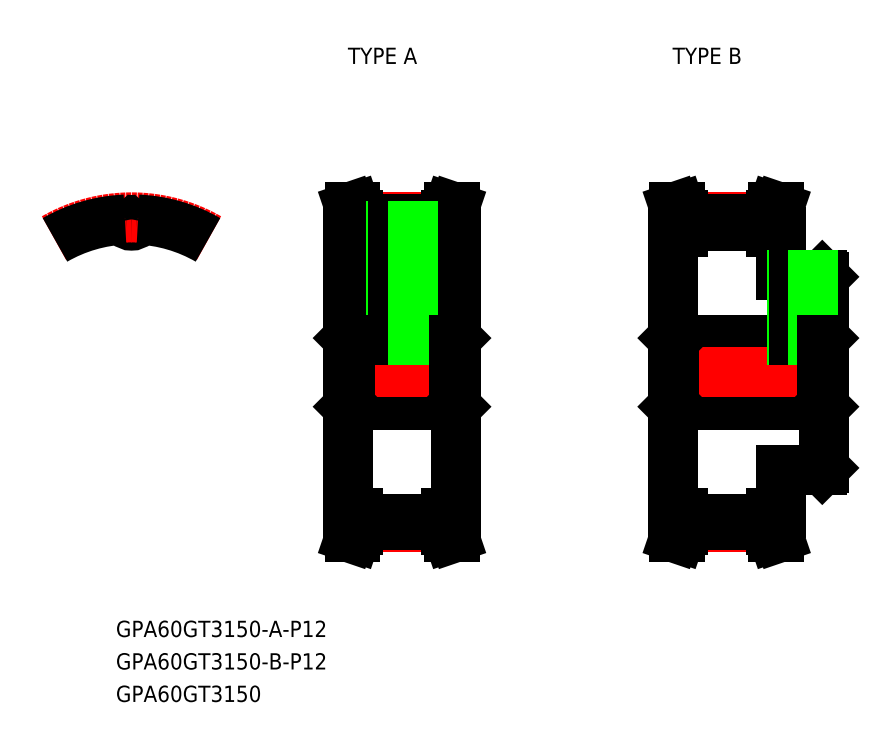
<metadata>
{"format":"dxf","ext":"dxf","renderer":"ezdxf+matplotlib","layout":"modelspace","background":"white","min_lineweight":24,"dpi":150}
</metadata>
<code>
0
SECTION
2
ENTITIES
0
TEXT
8
0
10
-2.883
20
-48.9
30
0
40
3
1
GPA60GT3150-A-P12
0
TEXT
8
0
10
-2.883
20
-60.9
30
0
40
3
1
GPA60GT3150
0
TEXT
8
0
10
-2.883
20
-54.9
30
0
40
3
1
GPA60GT3150-B-P12
0
TEXT
8
0
10
40
20
57
30
0
40
3
1
TYPE A
0
TEXT
8
0
10
100
20
57
30
0
40
3
1
TYPE B
0
LINE
8
CENTER
10
1.9e-15
20
25.12
30
0
11
1.9e-15
21
30.65
31
0
0
ARC
8
0
10
-1.4e-15
20
28.15
30
0
40
1.026
50
183.7
51
356.3
0
LINE
8
0
10
40
20
26
30
0
11
40
21
-26
31
0
0
LINE
8
0
10
60
20
26
30
0
11
60
21
-26
31
0
0
LINE
8
CENTER
10
41.85
20
-28.65
30
0
11
58.15
21
-28.65
31
0
0
LINE
8
0
10
41.85
20
-27.12
30
0
11
58.15
21
-27.12
31
0
0
LINE
8
0
10
41.85
20
-28.27
30
0
11
58.15
21
-28.27
31
0
0
LINE
8
0
10
40.34
20
-6
30
0
11
59.66
21
-6
31
0
0
LINE
8
0
10
40.34
20
6
30
0
11
59.66
21
6
31
0
0
LINE
8
CENTER
10
41.85
20
28.65
30
0
11
58.15
21
28.65
31
0
0
LINE
8
0
10
41.85
20
27.12
30
0
11
58.15
21
27.12
31
0
0
LINE
8
0
10
41.85
20
28.27
30
0
11
58.15
21
28.27
31
0
0
LINE
8
CENTER
10
38
20
3.6e-15
30
0
11
62
21
3.6e-15
31
0
0
LINE
8
0
10
40
20
-6.342
30
0
11
40.34
21
-6
31
0
0
LINE
8
0
10
40
20
6.342
30
0
11
40.34
21
6
31
0
0
LINE
8
0
10
60
20
-6.342
30
0
11
59.66
21
-6
31
0
0
LINE
8
0
10
60
20
6.342
30
0
11
59.66
21
6
31
0
0
LINE
8
0
10
128
20
17.66
30
0
11
128
21
-17.66
31
0
0
LINE
8
0
10
100
20
26
30
0
11
100
21
-26
31
0
0
LINE
8
CENTER
10
101.8
20
-28.65
30
0
11
118.2
21
-28.65
31
0
0
LINE
8
0
10
101.8
20
-27.12
30
0
11
118.1
21
-27.12
31
0
0
LINE
8
0
10
101.8
20
-28.27
30
0
11
118.1
21
-28.27
31
0
0
LINE
8
0
10
120
20
-18
30
0
11
127.7
21
-18
31
0
0
LINE
8
0
10
120
20
-18
30
0
11
120
21
-26
31
0
0
LINE
8
0
10
127.7
20
-18
30
0
11
128
21
-17.66
31
0
0
LINE
8
0
10
100.3
20
-6
30
0
11
127.7
21
-6
31
0
0
LINE
8
0
10
100.3
20
6
30
0
11
127.7
21
6
31
0
0
LINE
8
CENTER
10
101.8
20
28.65
30
0
11
118.2
21
28.65
31
0
0
LINE
8
0
10
101.8
20
27.12
30
0
11
118.1
21
27.12
31
0
0
LINE
8
0
10
101.8
20
28.27
30
0
11
118.1
21
28.27
31
0
0
LINE
8
CENTER
10
98
20
3.6e-15
30
0
11
130
21
3.6e-15
31
0
0
LINE
8
0
10
100
20
-6.342
30
0
11
100.3
21
-6
31
0
0
LINE
8
0
10
100
20
6.342
30
0
11
100.3
21
6
31
0
0
LINE
8
0
10
128
20
-6.342
30
0
11
127.7
21
-6
31
0
0
LINE
8
0
10
128
20
6.342
30
0
11
127.7
21
6
31
0
0
LINE
8
0
10
120
20
18
30
0
11
127.7
21
18
31
0
0
LINE
8
0
10
120
20
18
30
0
11
120
21
26
31
0
0
LINE
8
0
10
127.7
20
18
30
0
11
128
21
17.66
31
0
0
ARC
8
CENTER
10
7.1e-15
20
0
30
0
40
28.65
50
60
51
120
0
LINE
8
0
10
40.85
20
28.88
30
0
11
40.85
21
26
31
0
0
LINE
8
0
10
41.85
20
29.05
30
0
11
41.85
21
26
31
0
0
LINE
8
0
10
41.85
20
26
30
0
11
40
21
26
31
0
0
LINE
8
0
10
41.85
20
29.05
30
0
11
41.36
21
30.5
31
0
0
LINE
8
0
10
40.3
20
30.5
30
0
11
41.36
21
30.5
31
0
0
LINE
8
0
10
40.85
20
28.88
30
0
11
40.3
21
30.5
31
0
0
LINE
8
0
10
40.85
20
-28.89
30
0
11
40.85
21
-26
31
0
0
LINE
8
0
10
41.85
20
-29.05
30
0
11
41.85
21
-26
31
0
0
LINE
8
0
10
40.3
20
-30.5
30
0
11
40.85
21
-28.89
31
0
0
LINE
8
0
10
41.36
20
-30.5
30
0
11
41.85
21
-29.05
31
0
0
LINE
8
0
10
40.3
20
-30.5
30
0
11
41.36
21
-30.5
31
0
0
LINE
8
0
10
41.85
20
-26
30
0
11
40
21
-26
31
0
0
LINE
8
0
10
100.8
20
28.88
30
0
11
100.8
21
26
31
0
0
LINE
8
0
10
101.8
20
29.05
30
0
11
101.8
21
26
31
0
0
LINE
8
0
10
101.8
20
26
30
0
11
100
21
26
31
0
0
LINE
8
0
10
101.8
20
29.05
30
0
11
101.4
21
30.5
31
0
0
LINE
8
0
10
100.3
20
30.5
30
0
11
101.4
21
30.5
31
0
0
LINE
8
0
10
100.8
20
28.88
30
0
11
100.3
21
30.5
31
0
0
LINE
8
0
10
100.8
20
-28.89
30
0
11
100.8
21
-26
31
0
0
LINE
8
0
10
101.8
20
-29.05
30
0
11
101.8
21
-26
31
0
0
LINE
8
0
10
100.3
20
-30.5
30
0
11
100.8
21
-28.89
31
0
0
LINE
8
0
10
101.4
20
-30.5
30
0
11
101.8
21
-29.05
31
0
0
LINE
8
0
10
100.3
20
-30.5
30
0
11
101.4
21
-30.5
31
0
0
LINE
8
0
10
101.8
20
-26
30
0
11
100
21
-26
31
0
0
LINE
8
0
10
58.15
20
29.05
30
0
11
58.15
21
26
31
0
0
LINE
8
0
10
59.15
20
28.89
30
0
11
59.15
21
26
31
0
0
LINE
8
0
10
58.15
20
26
30
0
11
60
21
26
31
0
0
LINE
8
0
10
59.7
20
30.5
30
0
11
59.15
21
28.89
31
0
0
LINE
8
0
10
58.64
20
30.5
30
0
11
58.15
21
29.05
31
0
0
LINE
8
0
10
59.7
20
30.5
30
0
11
58.64
21
30.5
31
0
0
LINE
8
0
10
59.15
20
-28.89
30
0
11
59.15
21
-26
31
0
0
LINE
8
0
10
58.15
20
-29.05
30
0
11
58.15
21
-26
31
0
0
LINE
8
0
10
58.15
20
-29.05
30
0
11
58.64
21
-30.5
31
0
0
LINE
8
0
10
59.7
20
-30.5
30
0
11
58.64
21
-30.5
31
0
0
LINE
8
0
10
59.15
20
-28.89
30
0
11
59.7
21
-30.5
31
0
0
LINE
8
0
10
58.15
20
-26
30
0
11
60
21
-26
31
0
0
LINE
8
0
10
118.1
20
29.05
30
0
11
118.1
21
26
31
0
0
LINE
8
0
10
119.1
20
28.89
30
0
11
119.1
21
26
31
0
0
LINE
8
0
10
118.1
20
26
30
0
11
120
21
26
31
0
0
LINE
8
0
10
119.7
20
30.5
30
0
11
119.1
21
28.89
31
0
0
LINE
8
0
10
118.6
20
30.5
30
0
11
118.1
21
29.05
31
0
0
LINE
8
0
10
119.7
20
30.5
30
0
11
118.6
21
30.5
31
0
0
LINE
8
0
10
119.1
20
-28.89
30
0
11
119.1
21
-26
31
0
0
LINE
8
0
10
118.1
20
-29.05
30
0
11
118.1
21
-26
31
0
0
LINE
8
0
10
118.1
20
-29.05
30
0
11
118.6
21
-30.5
31
0
0
LINE
8
0
10
119.7
20
-30.5
30
0
11
118.6
21
-30.5
31
0
0
LINE
8
0
10
119.1
20
-28.89
30
0
11
119.7
21
-30.5
31
0
0
LINE
8
0
10
118.1
20
-26
30
0
11
120
21
-26
31
0
0
LINE
8
CENTER
10
50
20
29.12
30
0
11
50
21
4
31
0
0
LINE
8
0
10
48
20
27.12
30
0
11
48
21
6
31
0
0
LINE
8
0
10
48.38
20
27.12
30
0
11
48.38
21
6
31
0
0
LINE
8
0
10
51.62
20
27.12
30
0
11
51.62
21
6
31
0
0
LINE
8
0
10
52
20
27.12
30
0
11
52
21
6
31
0
0
LINE
8
CENTER
10
124
20
20
30
0
11
124
21
4
31
0
0
LINE
8
0
10
122
20
18
30
0
11
122
21
6
31
0
0
LINE
8
0
10
122.4
20
18
30
0
11
122.4
21
6
31
0
0
LINE
8
0
10
125.6
20
18
30
0
11
125.6
21
6
31
0
0
LINE
8
0
10
126
20
18
30
0
11
126
21
6
31
0
0
LINE
8
0
10
40.34
20
6
30
0
11
40.34
21
-6
31
0
0
LINE
8
0
10
59.66
20
6
30
0
11
59.66
21
-6
31
0
0
LINE
8
0
10
100.3
20
6
30
0
11
100.3
21
-6
31
0
0
LINE
8
0
10
127.7
20
6
30
0
11
127.7
21
-6
31
0
0
ARC
8
0
10
0
20
0
30
0
40
28.27
50
92.44
51
120
0
ARC
8
0
10
-1.194
20
28.07
30
0
40
0.171
50
3.707
51
92.44
0
ARC
8
0
10
1.194
20
28.07
30
0
40
0.171
50
87.56
51
176.3
0
ARC
8
0
10
0
20
0
30
0
40
28.27
50
60
51
87.56
0
ENDSEC
0
EOF

</code>
